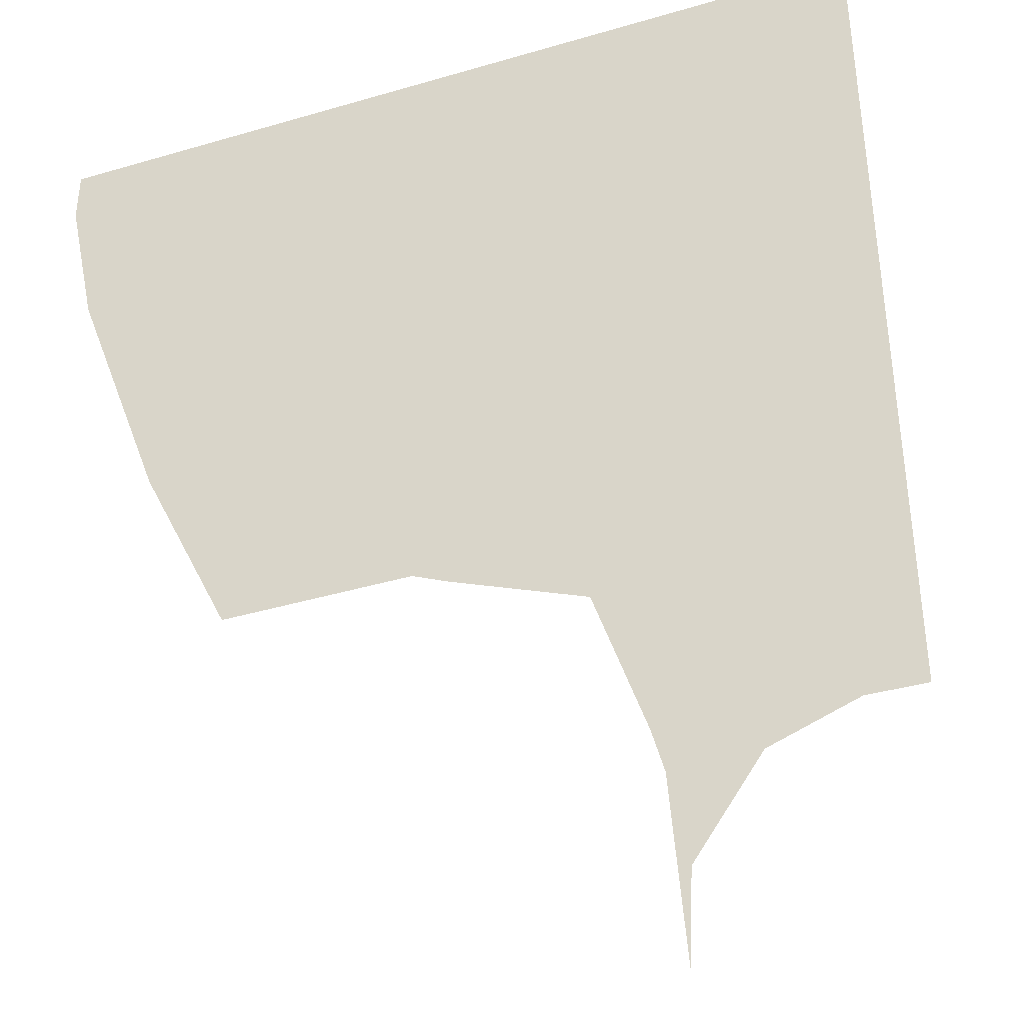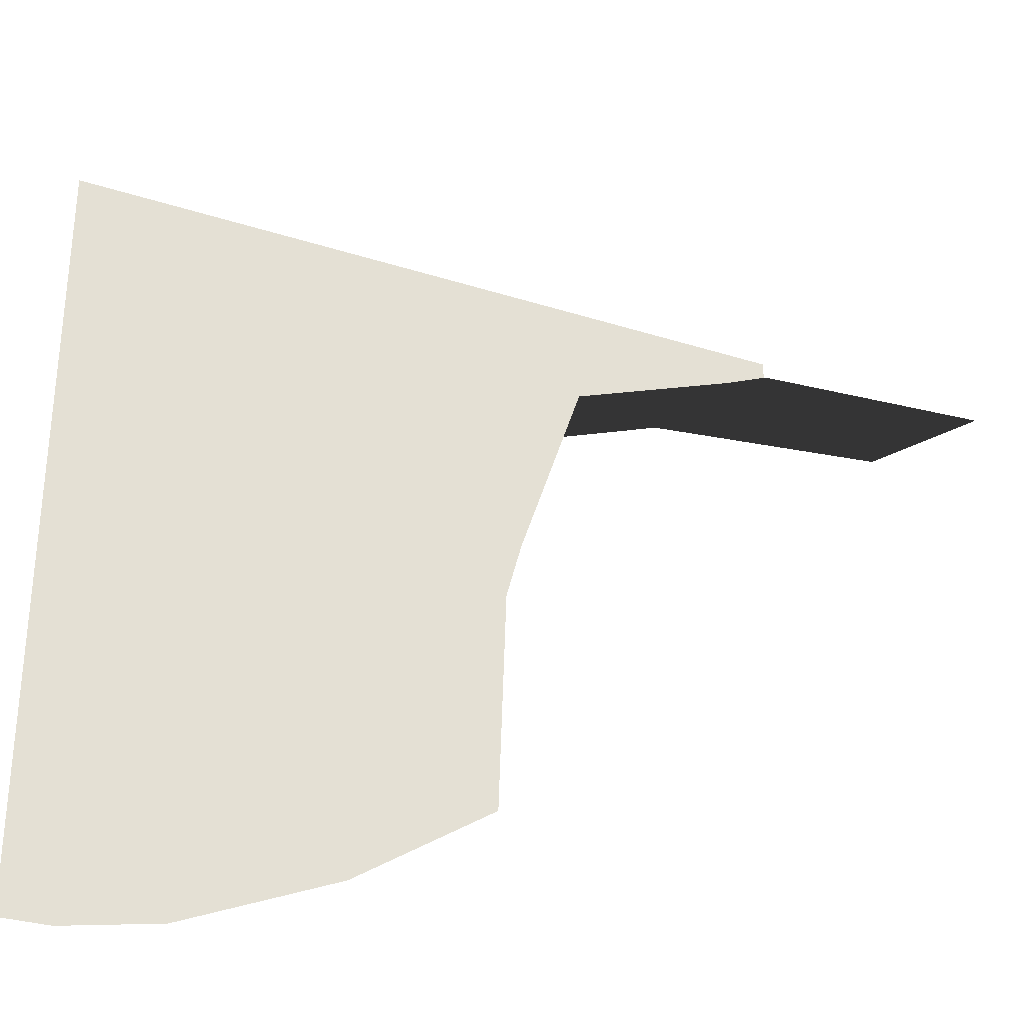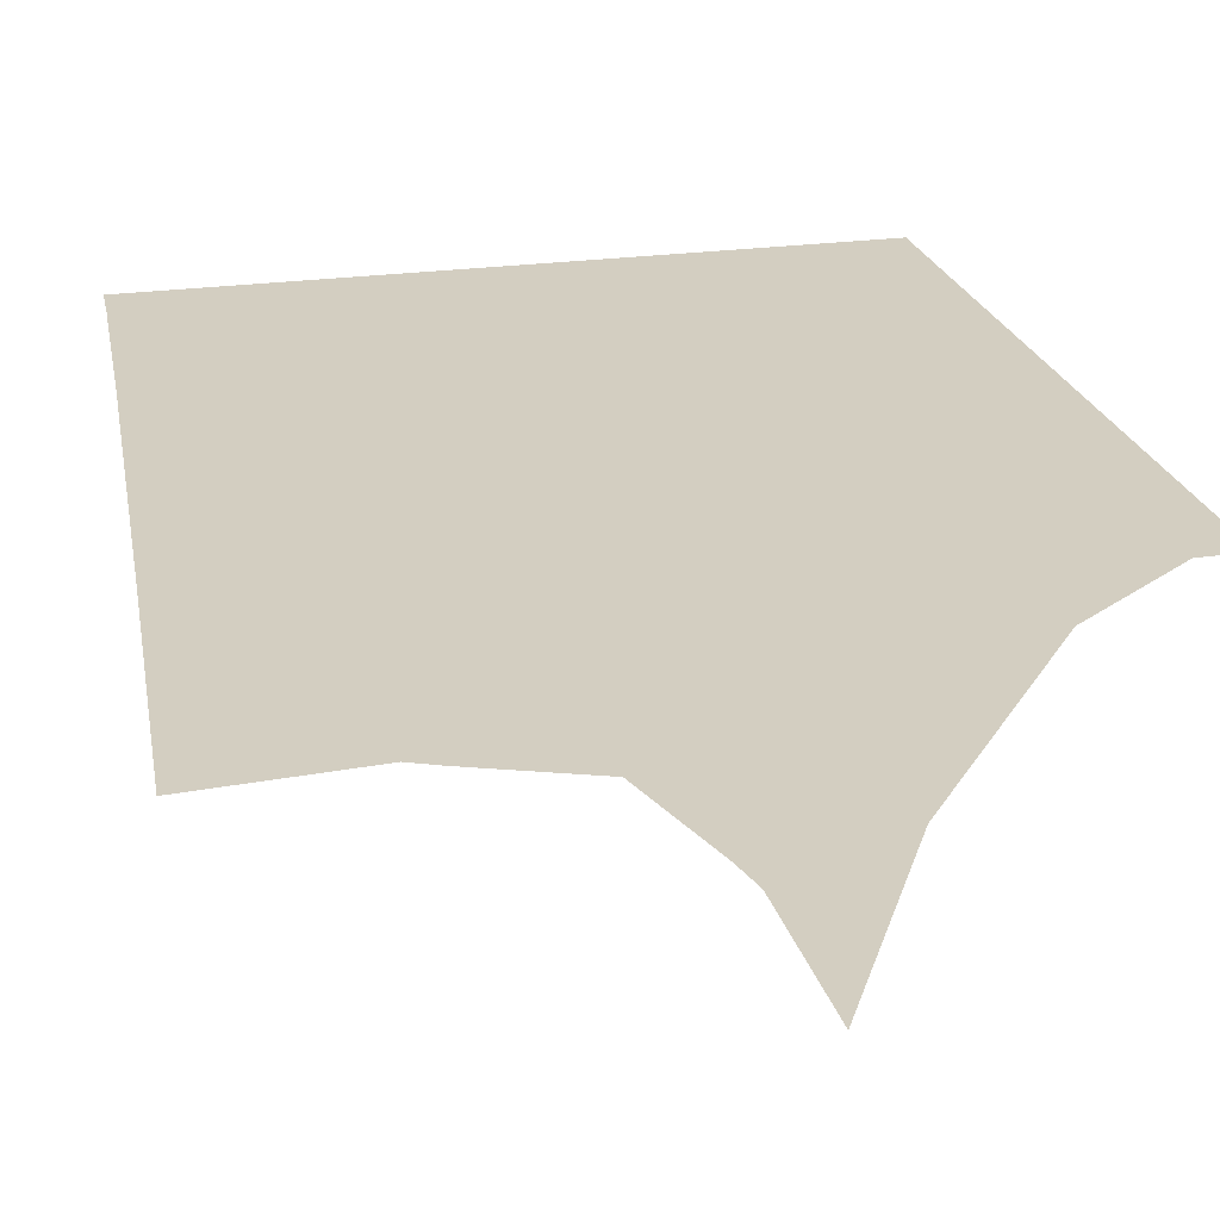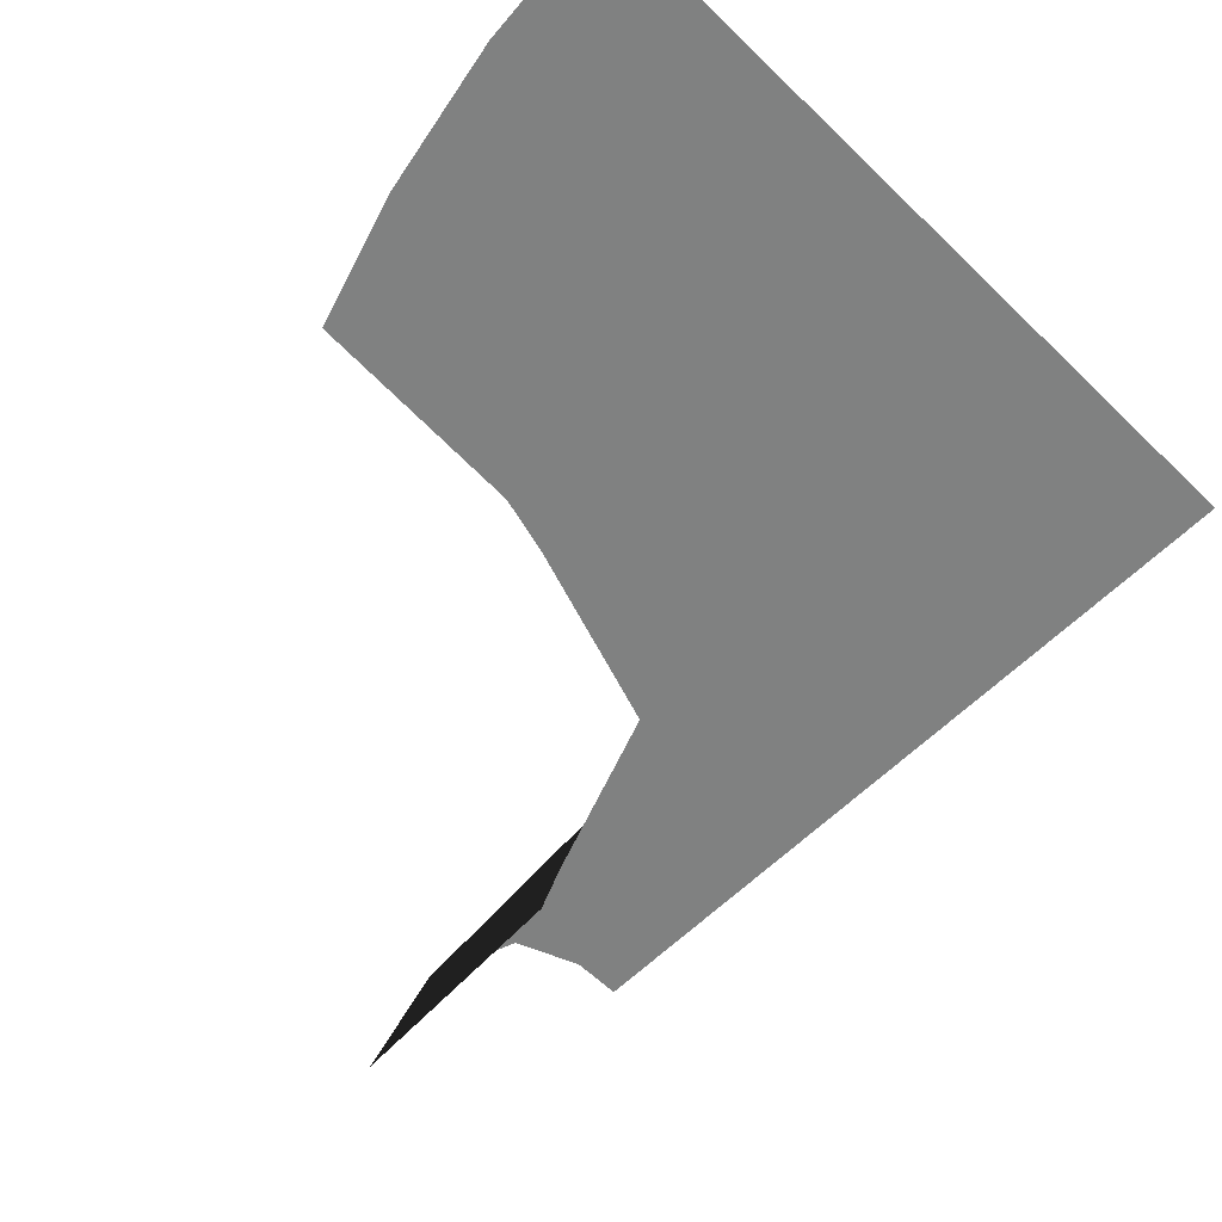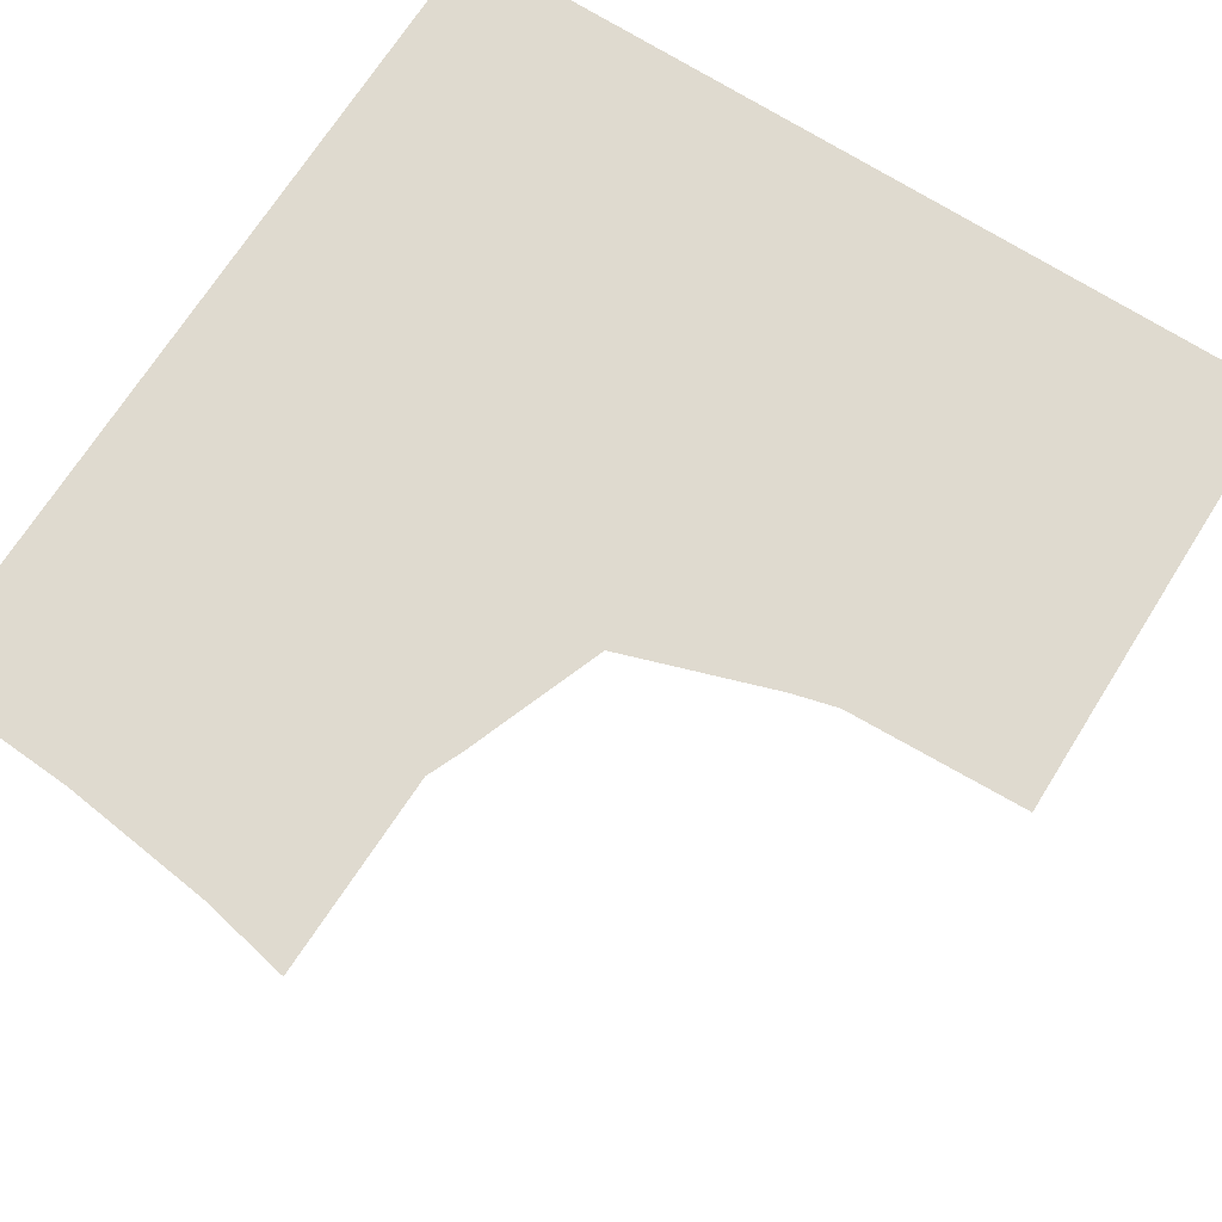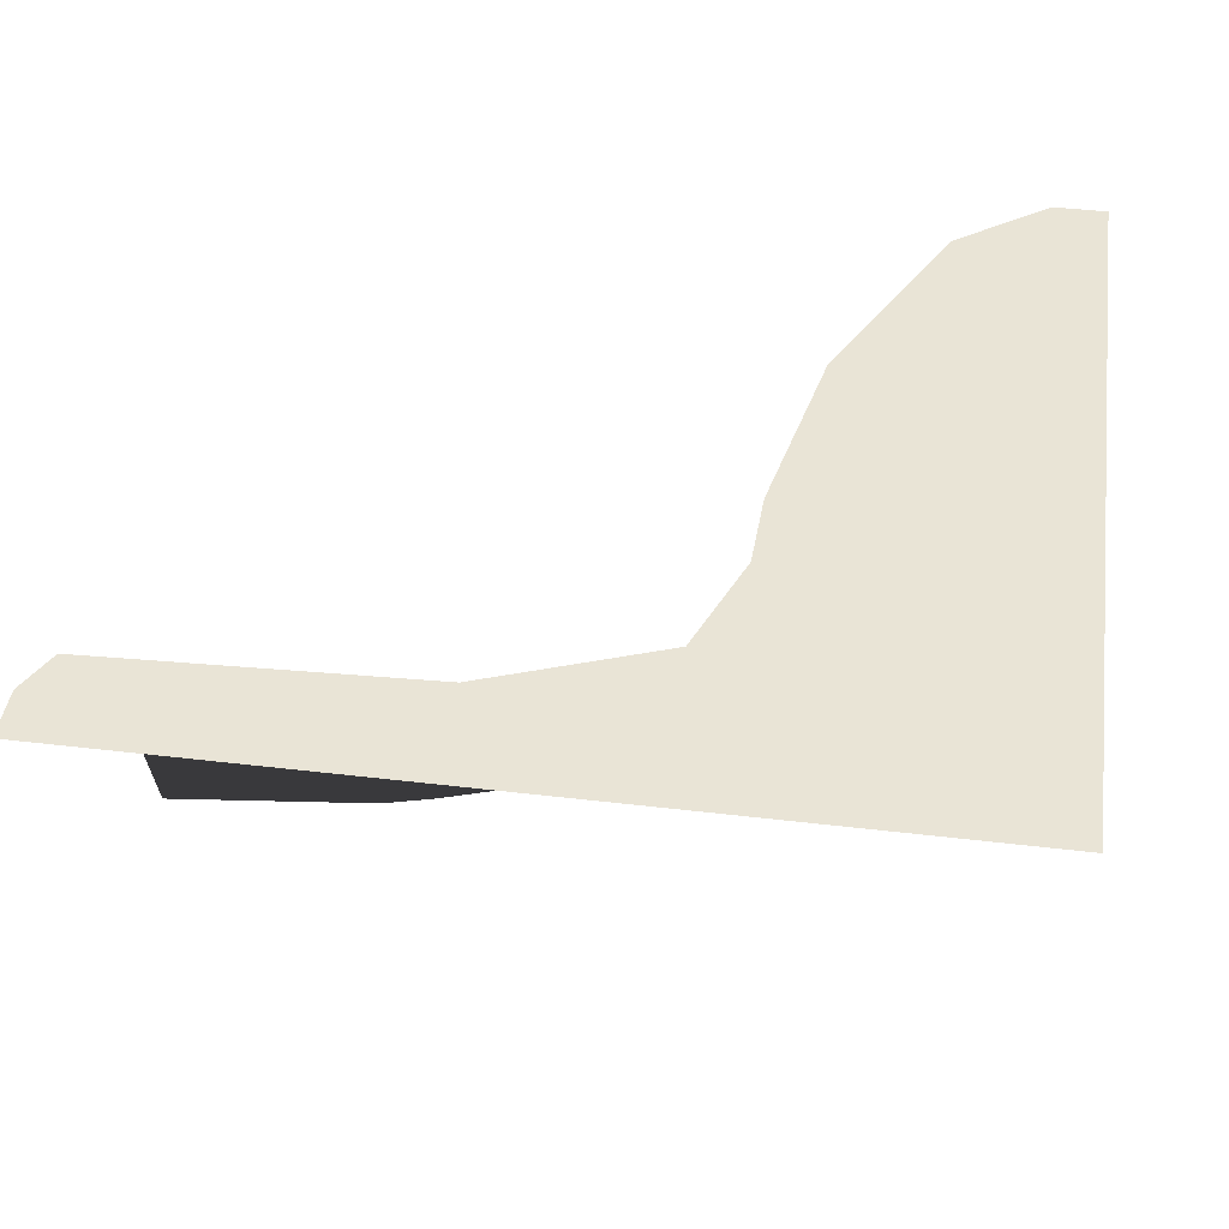
<metadata>
{"format":"obj","ext":"obj","renderer":"f3d","projection":"perspective","resolution":1024,"background":"white","views":[{"elev":-37.4,"azim":-159.5,"up":"+Z"},{"elev":-31.1,"azim":-24.5,"up":"+Z"},{"elev":25.3,"azim":166.9,"up":"+Y"},{"elev":-60.3,"azim":-134.7,"up":"+Y"},{"elev":70.8,"azim":122.4,"up":"+Y"},{"elev":42.5,"azim":-81.9,"up":"+Y"}]}
</metadata>
<code>
g wall_forest_CS
v 0.2226 -0.4624 0.1151
v 0.5035 -0.4764 0.1231
v 0.5035 -0.2517 0.1935
v 0.2029 -0.2238 0.1816
v 0.1716 -0.4624 0.09334
v 0.5035 -0.05817 0.327
v -0.0732 -0.2238 0.07799
v -0.02036 -0.4624 0.02127
v -0.1755 -0.2238 -0.2244
v -0.09147 -0.4624 -0.189
v -0.1084 -0.4624 -0.2518
v -0.1886 -0.06667 0.1881
v 0.1345 -0.06667 0.3106
v -0.1937 -0.2517 -0.5037
v -0.1232 -0.4764 -0.5037
v -0.3273 -0.05817 -0.5037
v 0.01384 -0.01947 0.4259
v 0.5035 -8.458e-09 0.4387
v 0.5035 -1.989e-07 0.5033
v -0.5035 -1.989e-07 0.5033
v -0.3135 -0.01947 0.3205
v -0.3033 -0.06667 -0.1093
v -0.4228 -0.01947 0.09456
v -0.5035 1.67e-07 -0.5037
v -0.4389 3.014e-07 -0.5037
g wall_forest_CS_0
f 3 2 1
f 4 3 1
f 4 1 5
f 3 4 6
f 4 5 7
f 5 8 7
f 7 8 9
f 8 10 9
f 9 10 11
f 4 7 12
f 12 7 9
f 4 13 6
f 13 4 12
f 9 11 14
f 11 15 14
f 14 16 9
f 6 13 17
f 18 6 17
f 18 17 19
f 17 20 19
f 17 13 21
f 13 12 21
f 21 20 17
f 22 12 9
f 16 22 9
f 12 22 21
f 23 20 21
f 22 23 21
f 22 16 23
f 24 20 23
f 16 25 23
f 25 24 23

</code>
